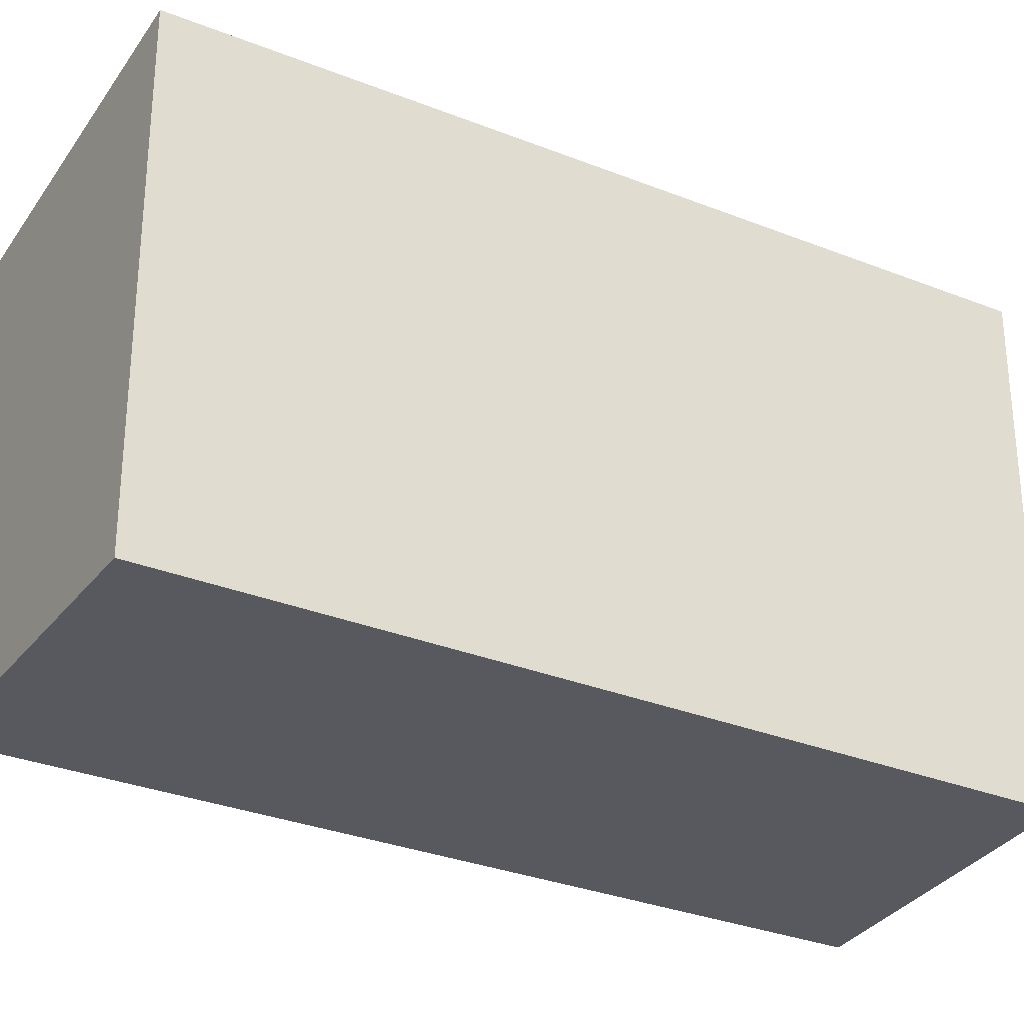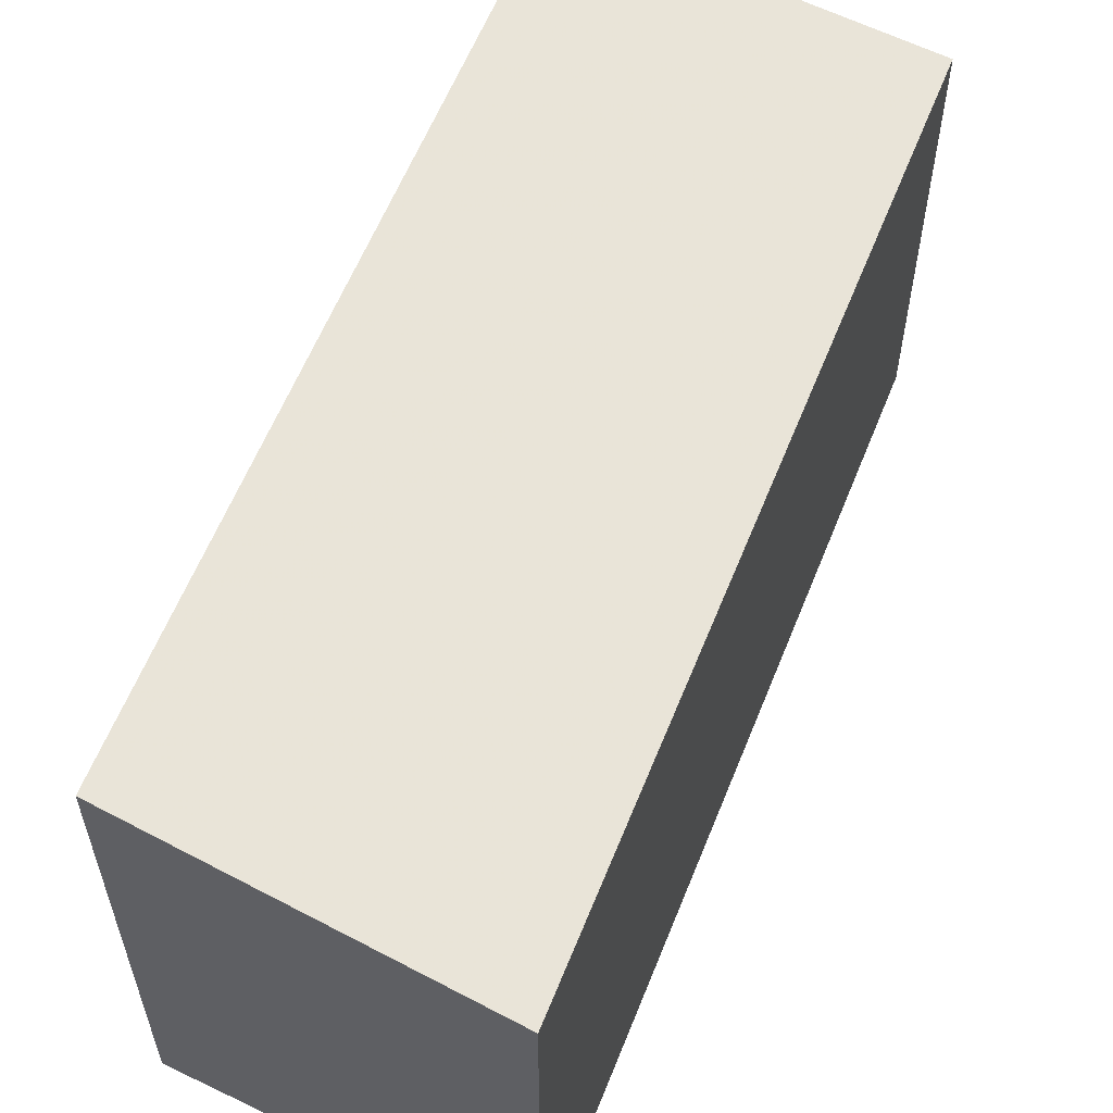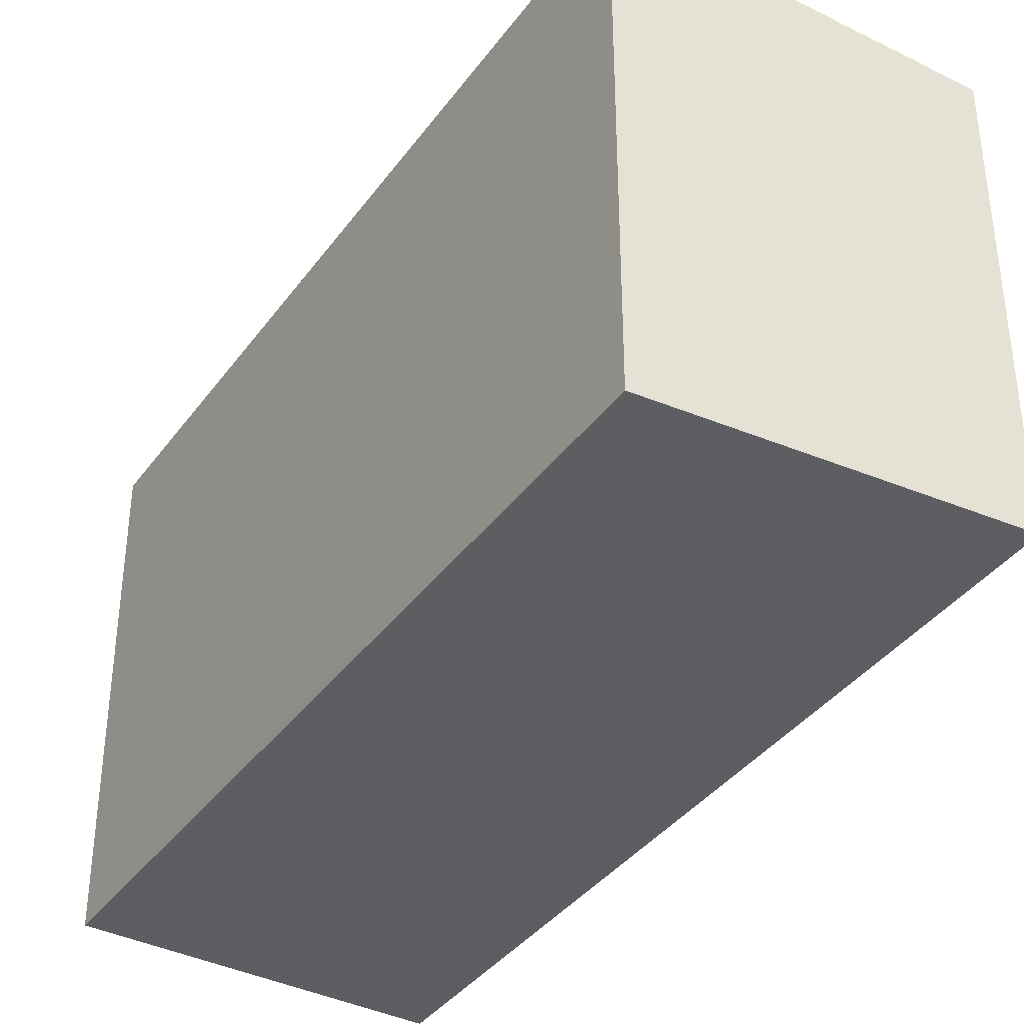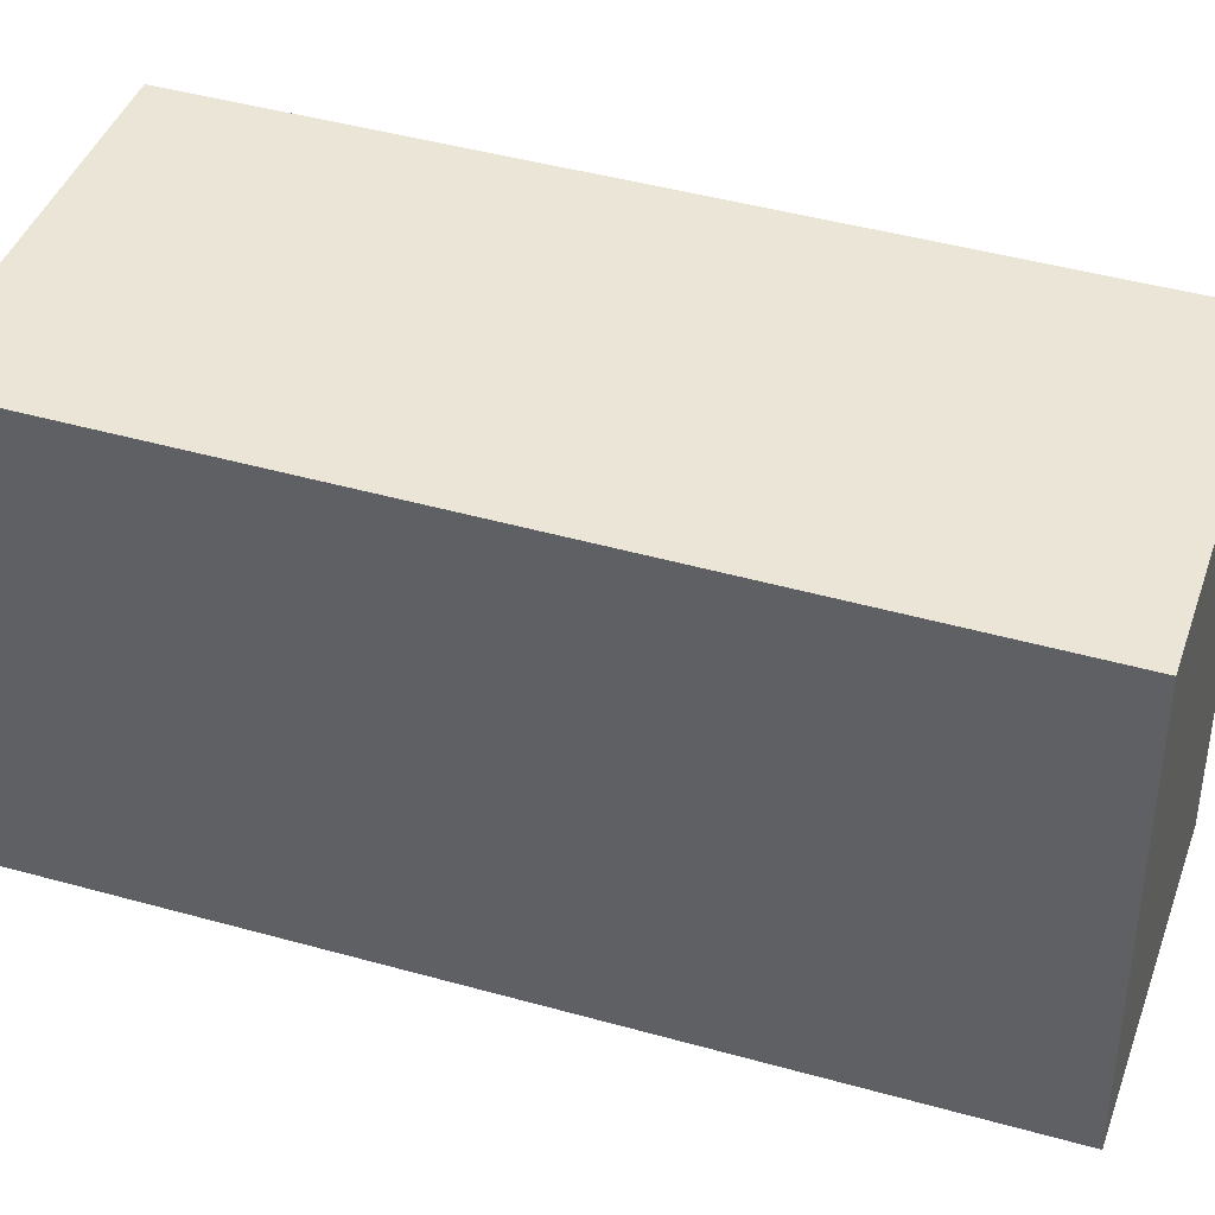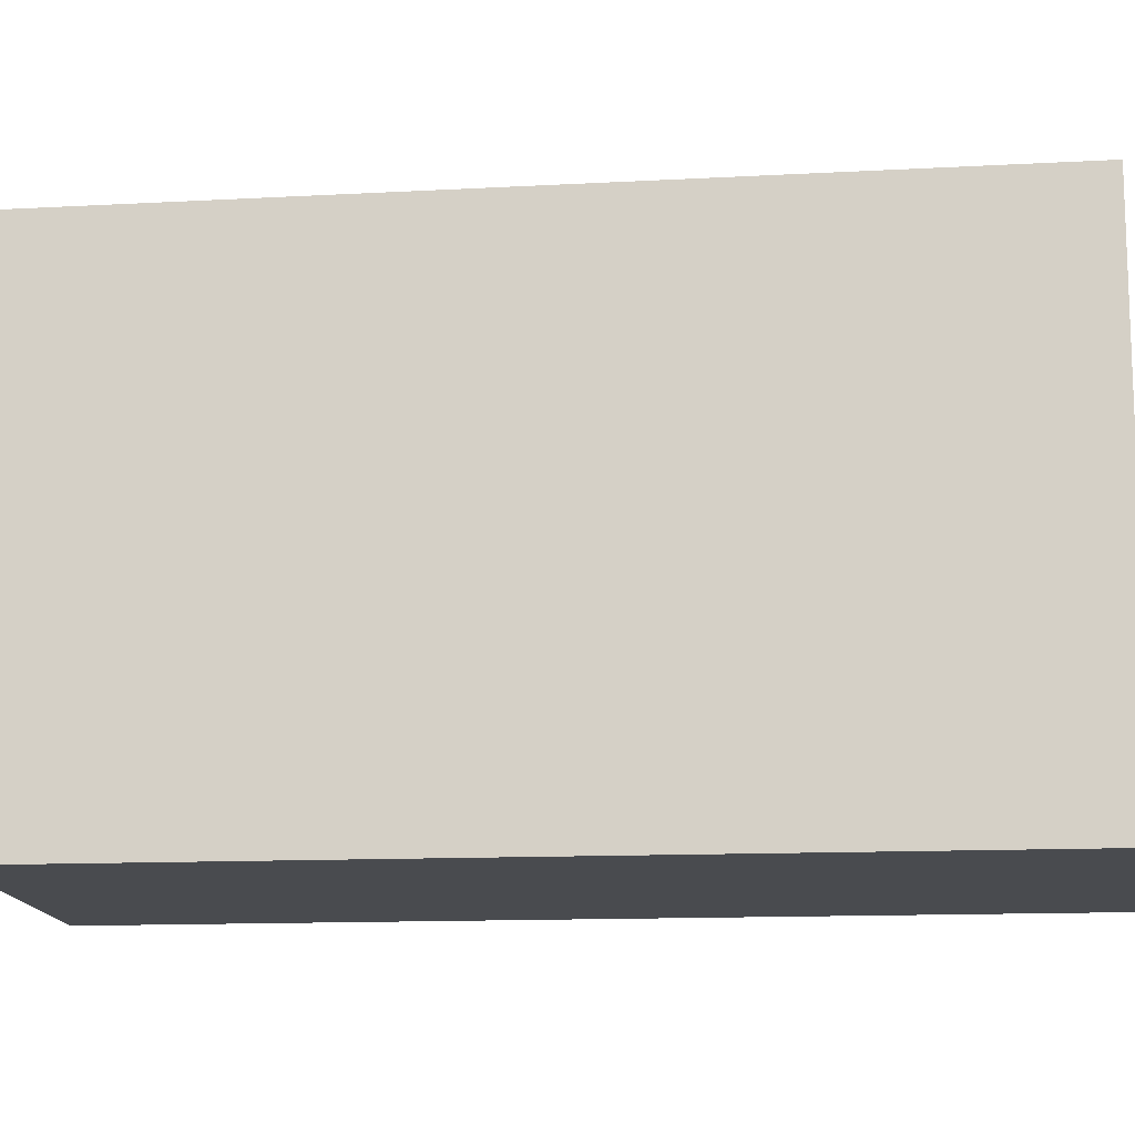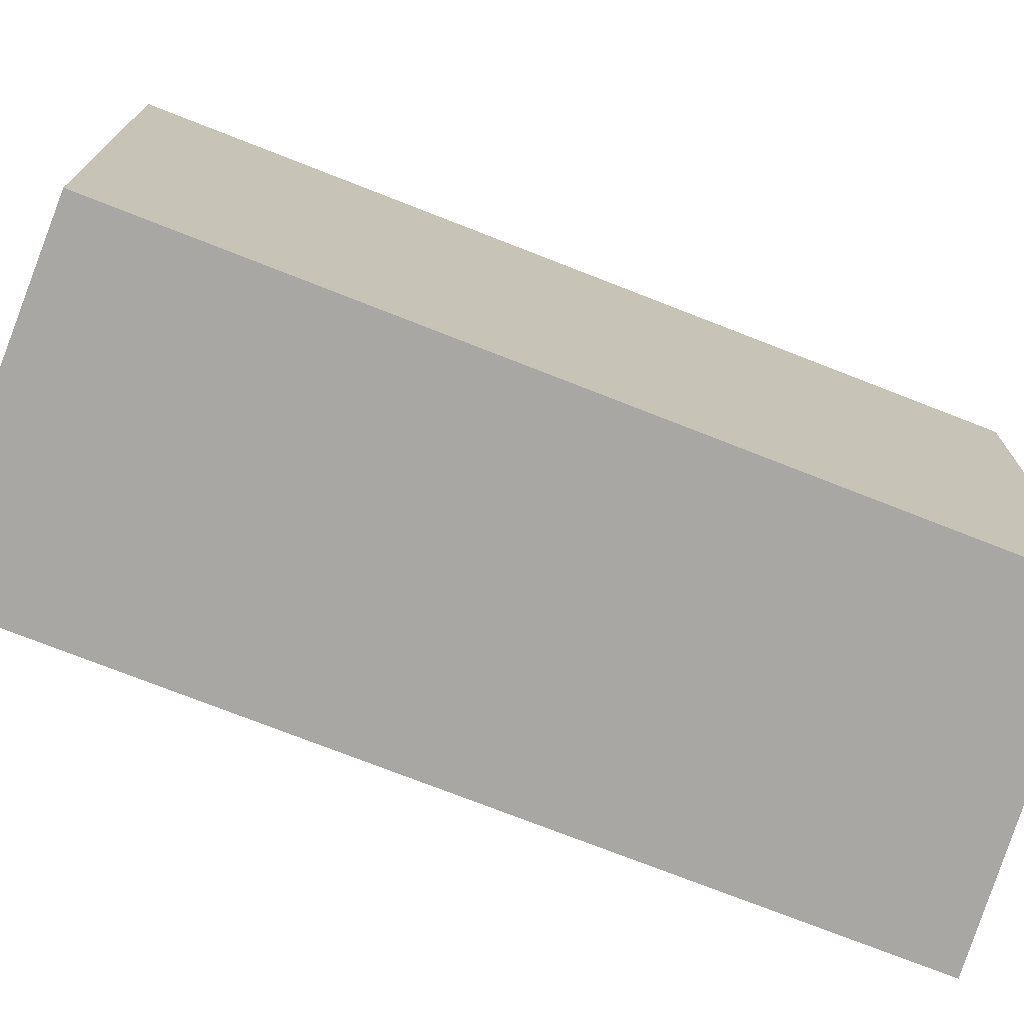
<metadata>
{"format":"obj","ext":"obj","renderer":"f3d","projection":"perspective","resolution":1024,"background":"white","views":[{"elev":-30.3,"azim":81.7,"up":"+Z"},{"elev":60.1,"azim":-136.1,"up":"+Z"},{"elev":-38.3,"azim":170.1,"up":"+Z"},{"elev":41.4,"azim":-49.0,"up":"+Z"},{"elev":-13.9,"azim":117.9,"up":"+Z"},{"elev":-74.5,"azim":90.8,"up":"+Z"}]}
</metadata>
<code>
v -1201 -1158 2.231
v -1199 -1157 2.425
v -1198 -1161 2.387
v -1199 -1161 2.192
v -1199 -1157 2.425
v -1201 -1158 2.231
v -1201 -1158 0
v -1199 -1157 0
v -1198 -1161 2.387
v -1199 -1157 2.425
v -1199 -1157 0
v -1198 -1161 0
v -1199 -1161 2.192
v -1198 -1161 2.387
v -1198 -1161 0
v -1199 -1161 0
v -1201 -1158 2.231
v -1199 -1161 2.192
v -1199 -1161 0
v -1201 -1158 0
v -1201 -1158 0
v -1199 -1157 0
v -1198 -1161 0
v -1199 -1161 0
f 2 3 4 1
f 6 7 8 5
f 10 11 12 9
f 14 15 16 13
f 18 19 20 17
f 22 23 24 21

</code>
